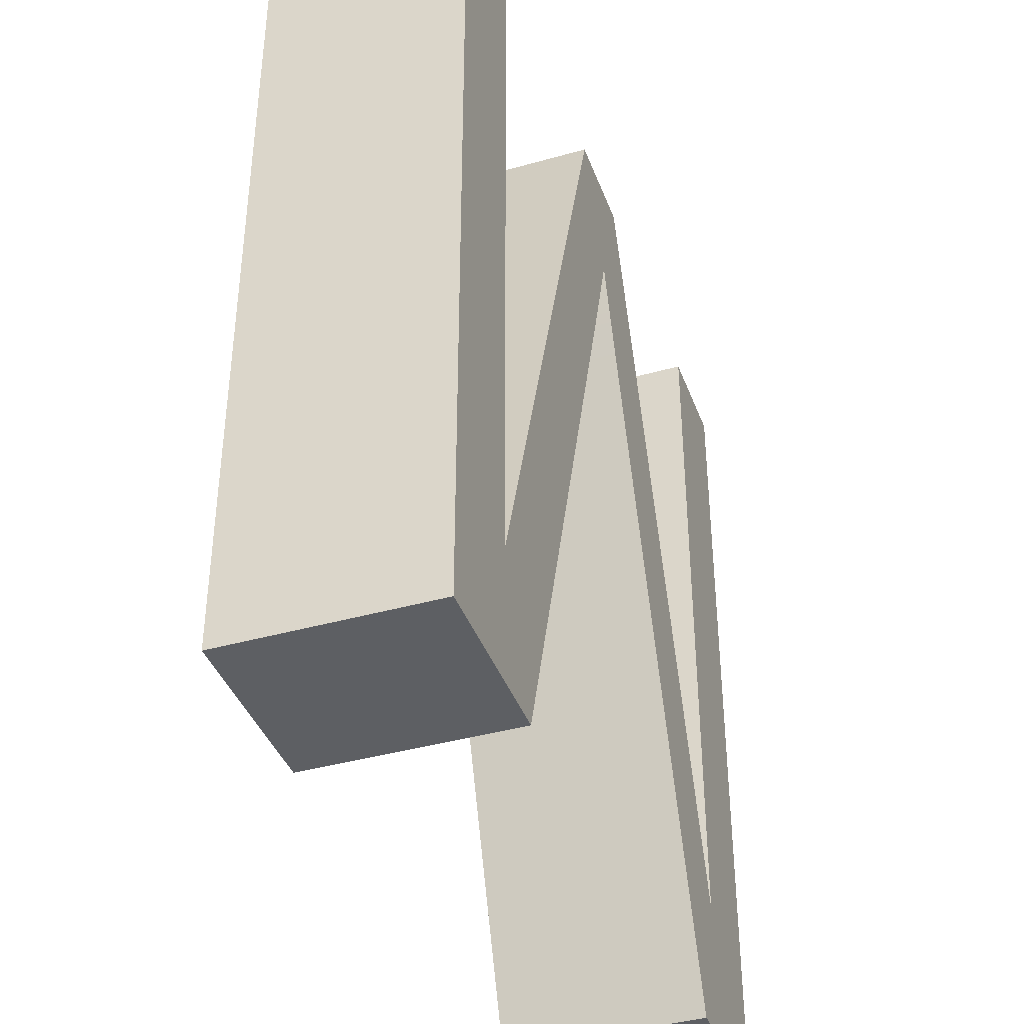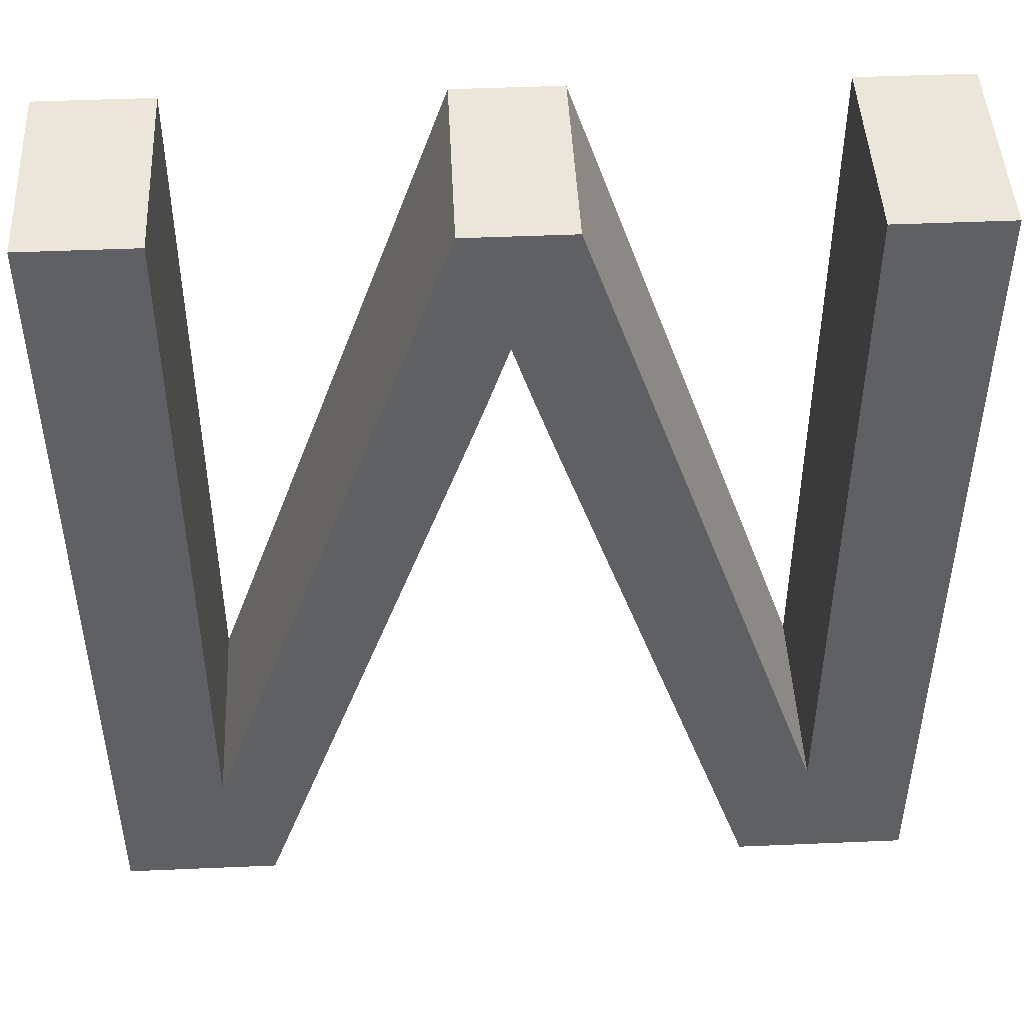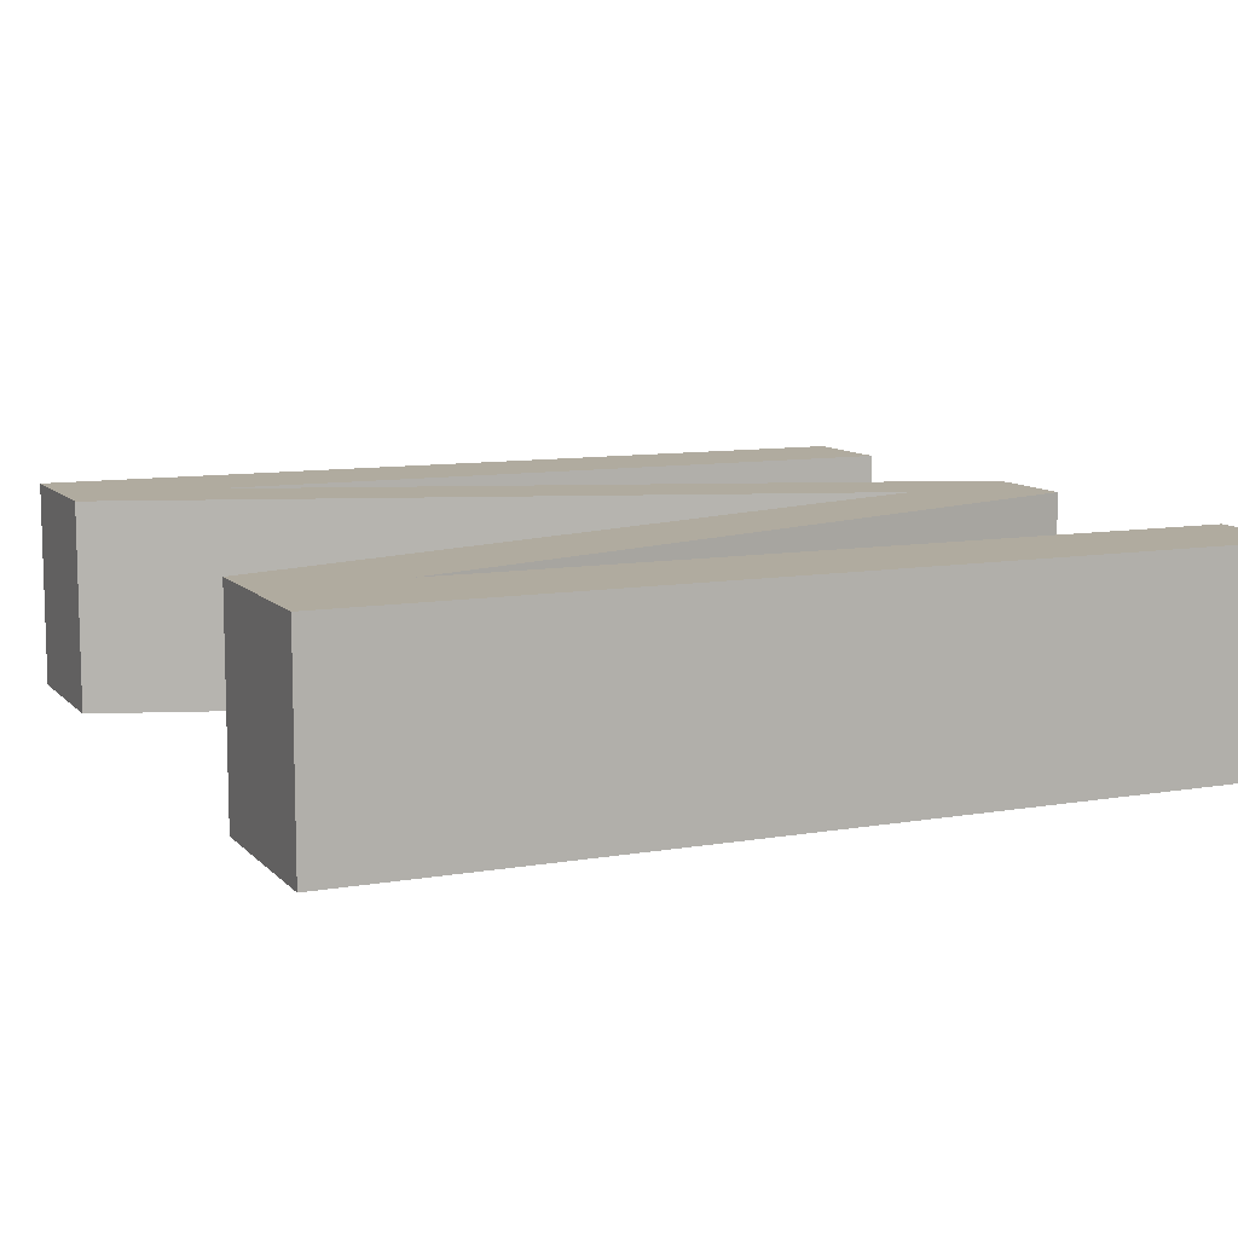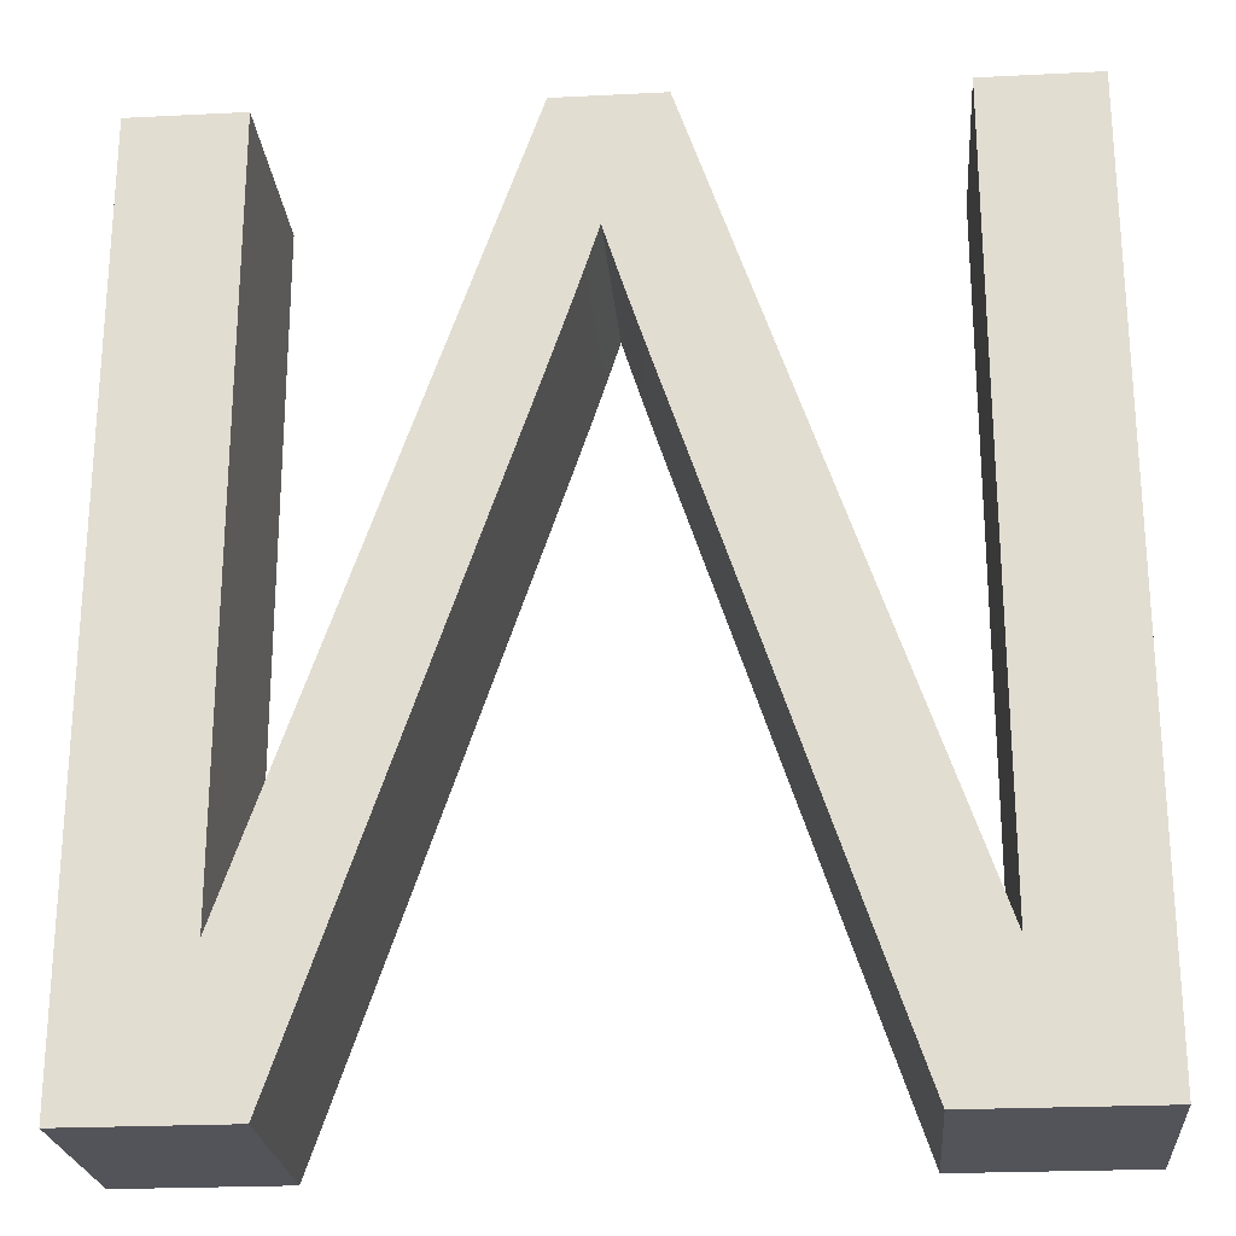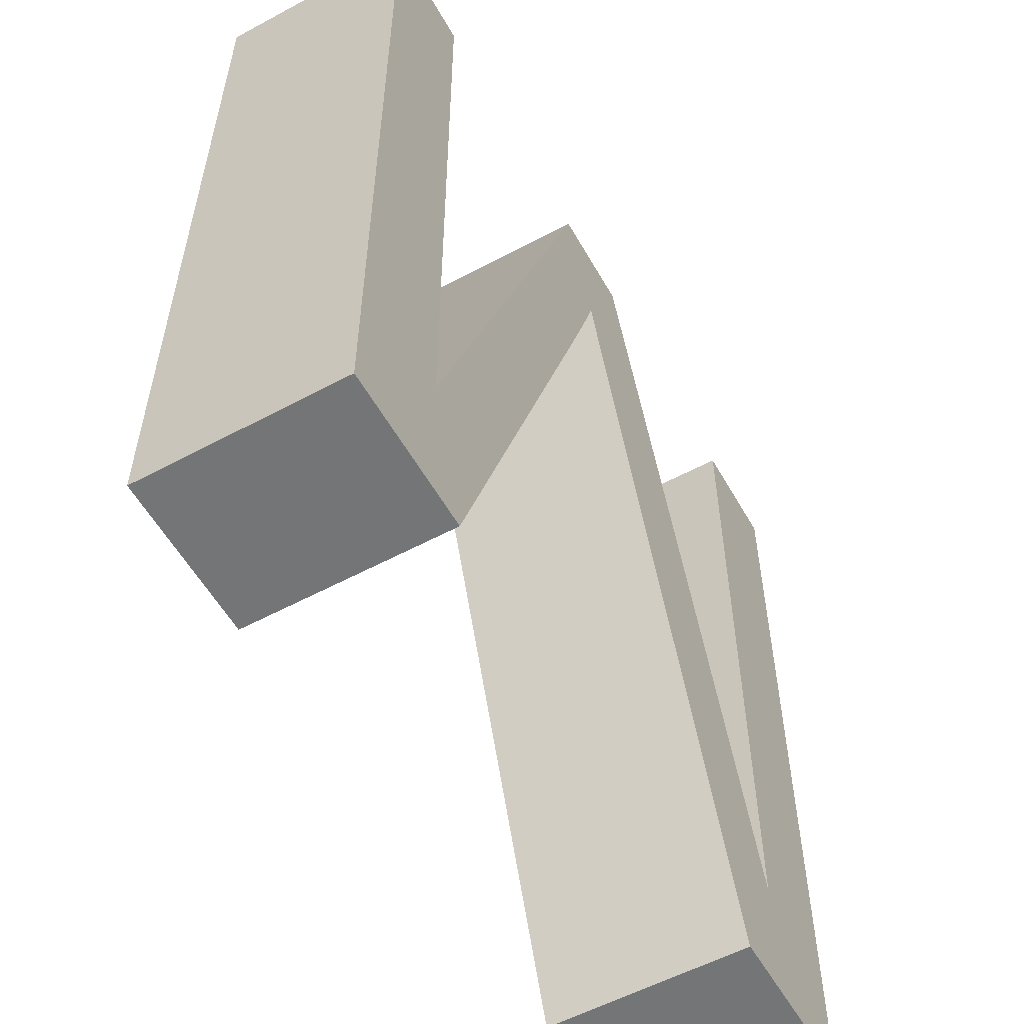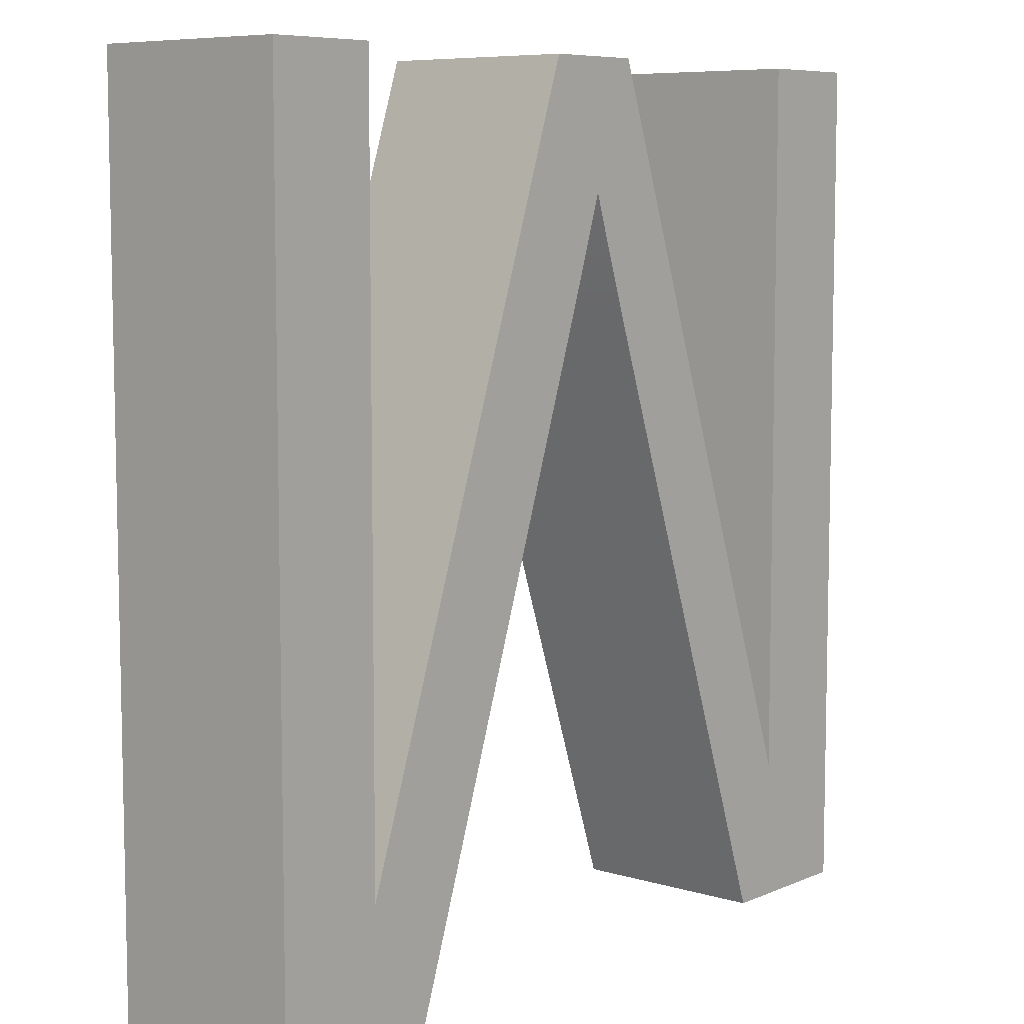
<metadata>
{"format":"obj","ext":"obj","renderer":"f3d","projection":"perspective","resolution":1024,"background":"white","views":[{"elev":-39.9,"azim":-70.7,"up":"+Z"},{"elev":46.7,"azim":177.2,"up":"+Z"},{"elev":9.7,"azim":-114.2,"up":"+Y"},{"elev":-23.7,"azim":-175.2,"up":"+Z"},{"elev":-56.4,"azim":119.3,"up":"+Z"},{"elev":7.6,"azim":-49.9,"up":"+Z"}]}
</metadata>
<code>
v -160.4 0 41.86
v -160.4 0 63.53
v -160.4 5 63.53
v -160.4 5 41.86
v -156.1 0 41.86
v -156.1 5 41.86
v -151 0 57.2
v -151 5 57.2
v -149.9 0 60.41
v -150.2 0 59.61
v -150.4 0 58.8
v -150.7 0 58
v -150.7 5 58
v -150.4 5 58.8
v -150.2 5 59.61
v -149.9 5 60.41
v -148.8 0 56.94
v -149.1 0 57.8
v -149.4 0 58.67
v -149.7 0 59.54
v -149.7 5 59.54
v -149.4 5 58.67
v -149.1 5 57.8
v -148.8 5 56.94
v -143.6 0 41.86
v -143.6 5 41.86
v -139.7 0 41.86
v -139.7 5 41.86
v -139.7 0 63.53
v -139.7 5 63.53
v -142.5 0 63.53
v -142.5 5 63.53
v -142.5 0 45.39
v -142.5 5 45.39
v -148.8 0 63.53
v -148.8 5 63.53
v -151.4 0 63.53
v -151.4 5 63.53
v -157.7 0 45.08
v -157.7 5 45.08
v -157.7 0 63.53
v -157.7 5 63.53
f 1 2 4
f 4 2 3
f 5 1 6
f 6 1 4
f 7 5 8
f 8 5 6
f 9 10 16
f 16 10 15
f 15 10 11
f 15 11 14
f 14 11 12
f 14 12 13
f 13 12 7
f 13 7 8
f 17 18 24
f 24 18 23
f 23 18 19
f 23 19 22
f 22 19 20
f 22 20 21
f 21 20 9
f 21 9 16
f 25 17 26
f 26 17 24
f 27 25 28
f 28 25 26
f 29 27 30
f 30 27 28
f 31 29 32
f 32 29 30
f 33 31 34
f 34 31 32
f 35 33 36
f 36 33 34
f 37 35 38
f 38 35 36
f 39 37 40
f 40 37 38
f 41 39 42
f 42 39 40
f 2 41 3
f 3 41 42
f 42 40 3
f 3 40 4
f 4 40 6
f 6 40 8
f 8 40 38
f 8 38 13
f 13 38 14
f 14 38 15
f 15 38 16
f 16 38 36
f 16 36 21
f 21 36 22
f 22 36 23
f 23 36 24
f 24 36 34
f 24 34 26
f 26 34 28
f 28 34 30
f 30 34 32
f 41 2 39
f 39 2 1
f 39 1 5
f 5 7 39
f 39 7 37
f 37 7 12
f 37 12 11
f 11 10 37
f 37 10 9
f 37 9 35
f 35 9 20
f 35 20 19
f 19 18 35
f 35 18 17
f 35 17 33
f 33 17 25
f 33 25 27
f 27 29 33
f 33 29 31

</code>
